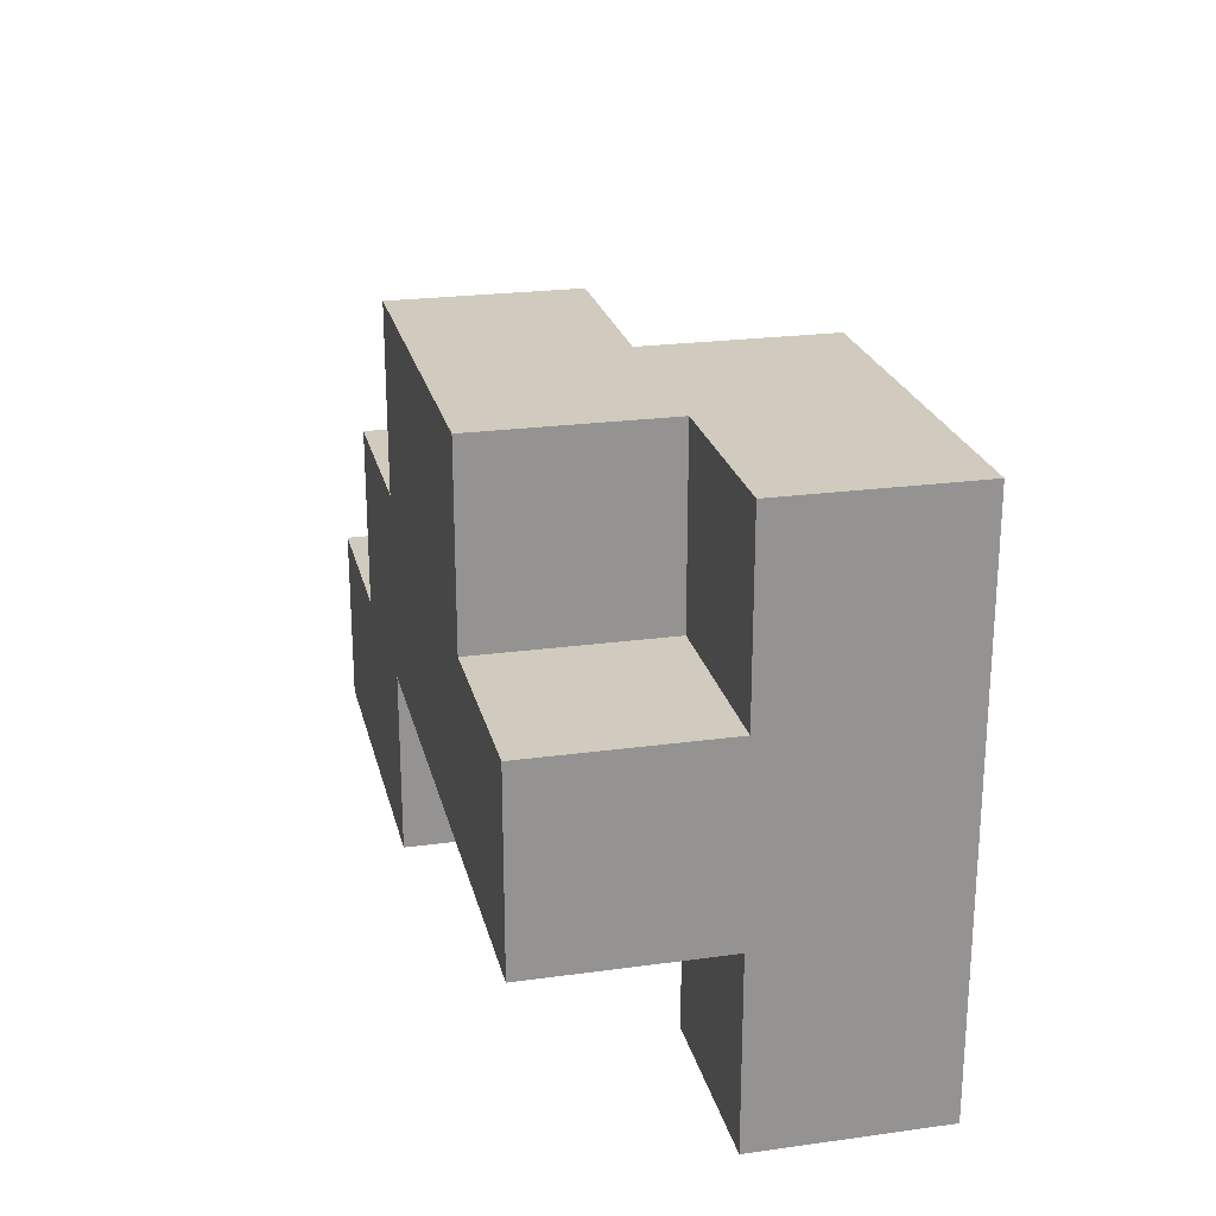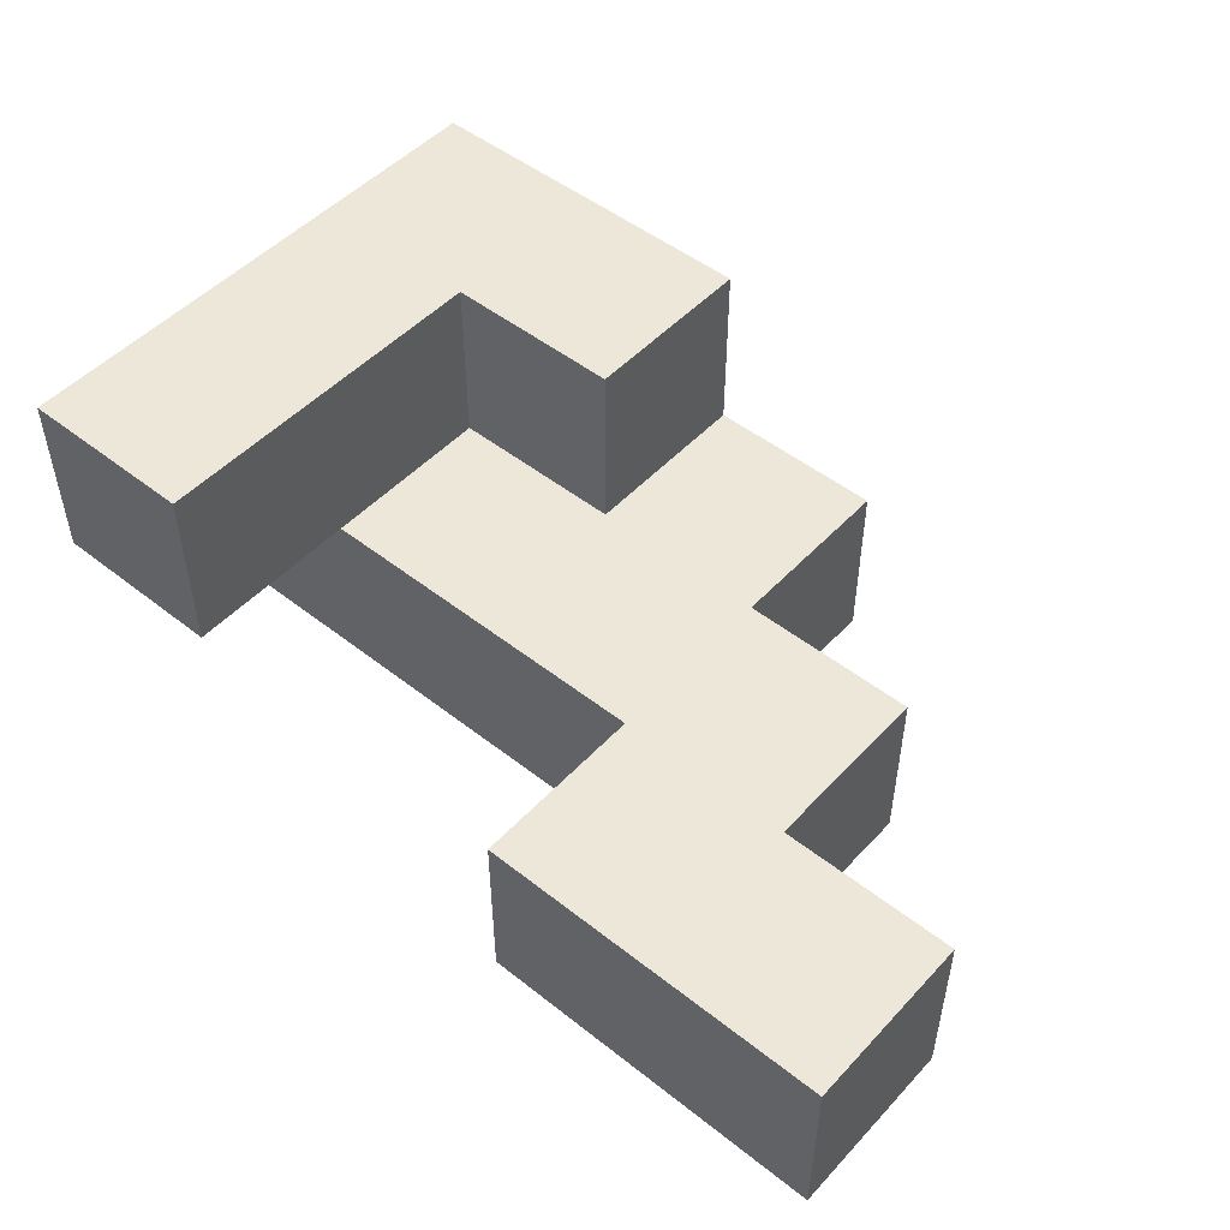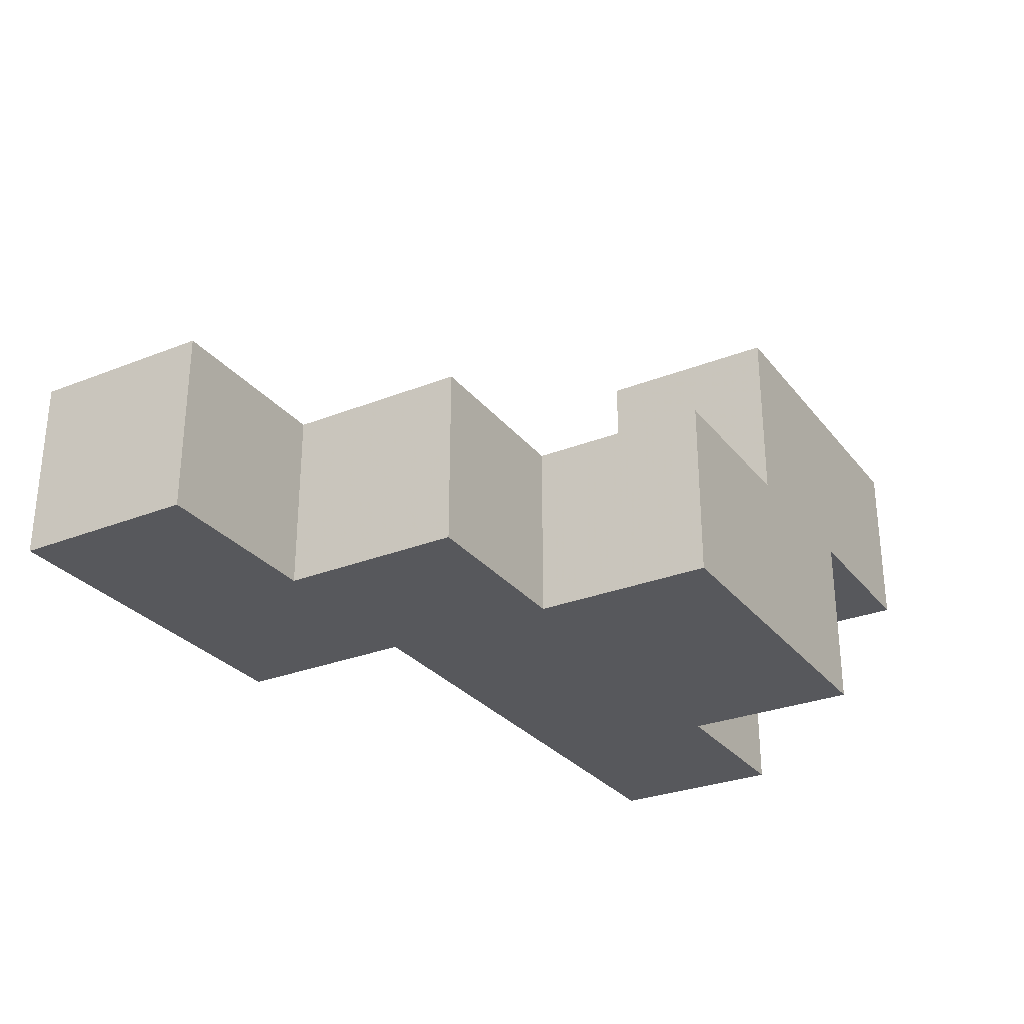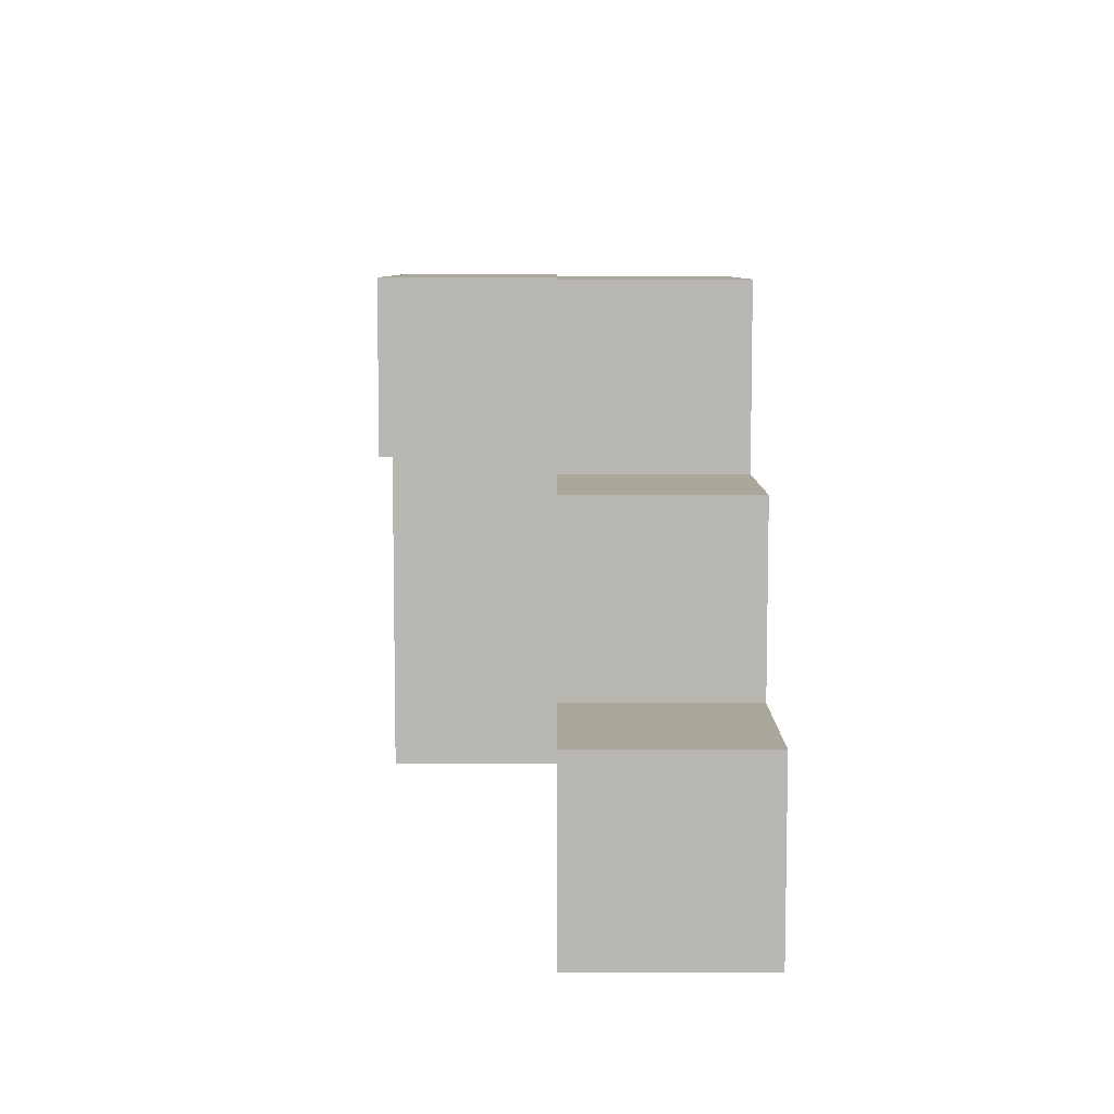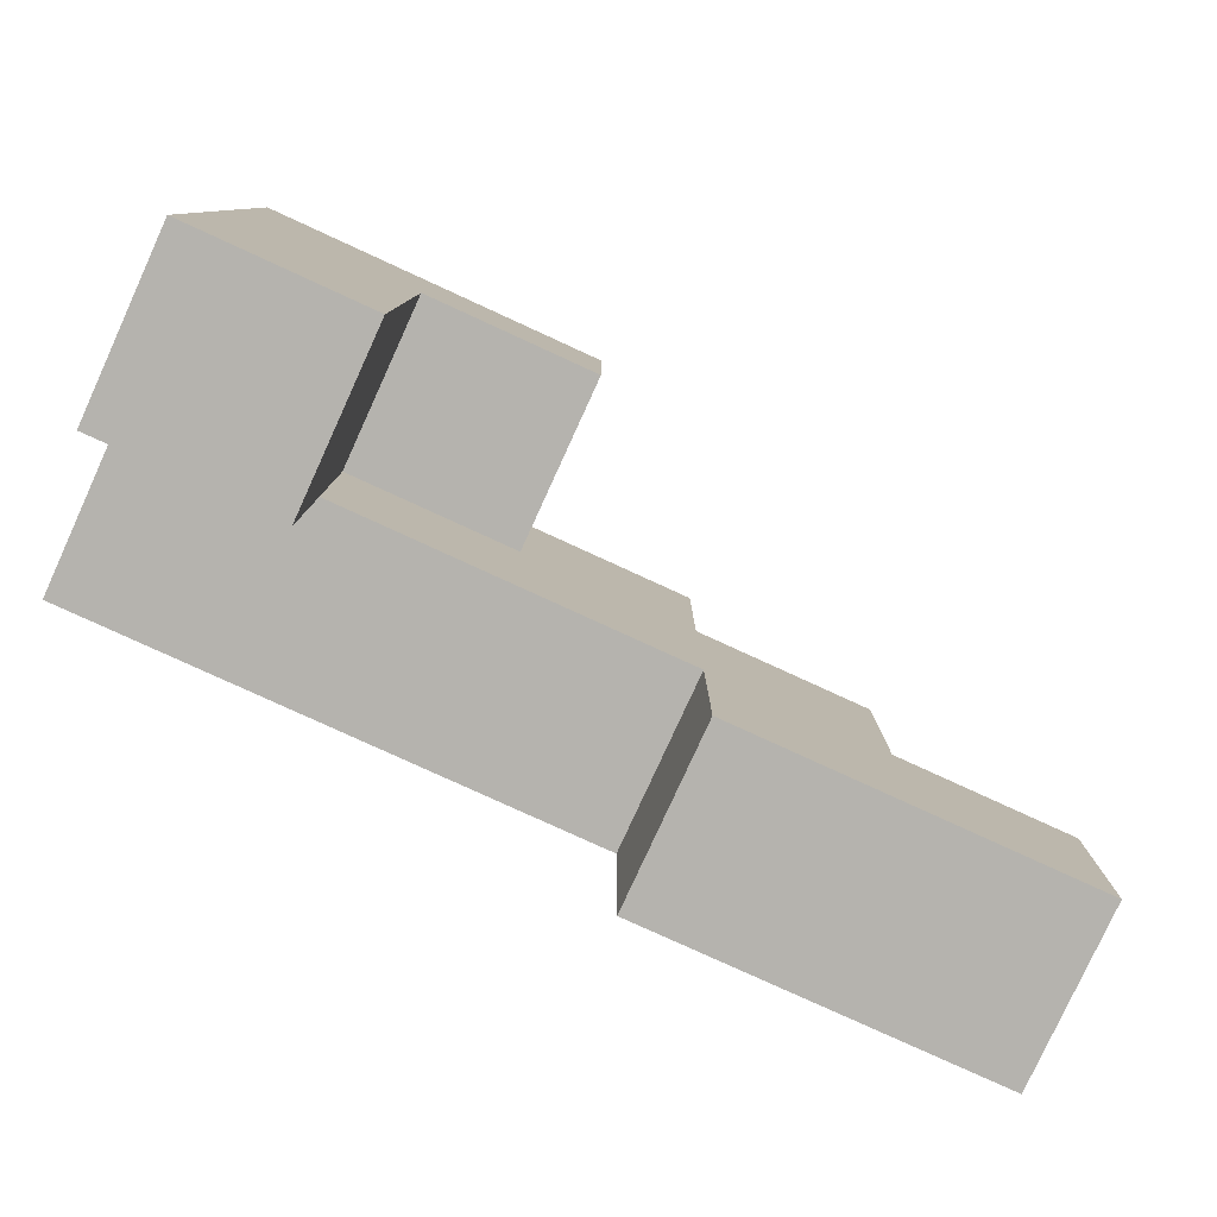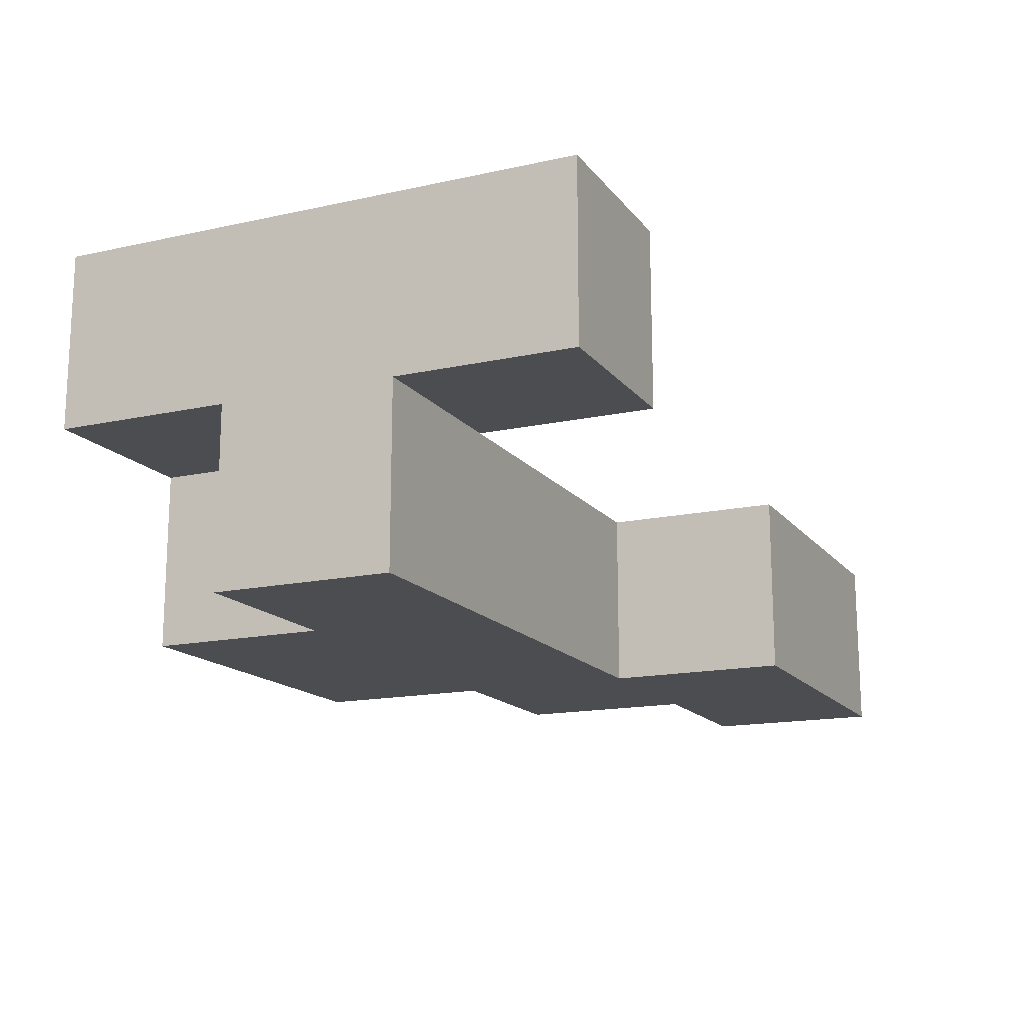
<metadata>
{"format":"obj","ext":"obj","renderer":"f3d","projection":"perspective","resolution":1024,"background":"white","views":[{"elev":23.3,"azim":77.0,"up":"+Z"},{"elev":49.7,"azim":-139.1,"up":"+Y"},{"elev":-28.8,"azim":-59.4,"up":"+Y"},{"elev":7.8,"azim":-90.0,"up":"+Z"},{"elev":-79.9,"azim":155.4,"up":"+Z"},{"elev":-15.7,"azim":114.7,"up":"+Y"}]}
</metadata>
<code>
v -0.2 -0.9333 -0.06667
v -0.2 -0.9333 0.06667
v -0.2 -0.8 0.06667
v -0.2 -0.8 -0.06667
v -0.06667 -0.9333 -0.06667
v -0.06667 -0.9333 0.06667
v -0.06667 -0.8 0.06667
v -0.06667 -0.8 -0.06667
v 0.06667 -0.9333 -0.06667
v 0.06667 -0.8 -0.06667
v 0.06667 -0.8 0.06667
v 0.06667 -0.9333 0.06667
v 0.3333 -0.8 -0.06667
v 0.3333 -0.8 0.06667
v 0.3333 -0.6667 0.06667
v 0.3333 -0.6667 -0.06667
v 0.4667 -0.8 -0.06667
v 0.4667 -0.6667 -0.06667
v 0.4667 -0.6667 0.06667
v 0.4667 -0.8 0.06667
v -0.06667 -0.9333 0.2
v -0.06667 -0.8 0.2
v 0.06667 -0.9333 0.2
v 0.06667 -0.8 0.2
v 0.2 -0.9333 0.06667
v 0.2 -0.9333 0.2
v 0.2 -0.8 0.2
v 0.2 -0.8 0.06667
v 0.3333 -0.9333 0.06667
v 0.3333 -0.9333 0.2
v 0.3333 -0.8 0.2
v 0.4667 -0.9333 0.06667
v 0.4667 -0.8 0.2
v 0.4667 -0.9333 0.2
v 0.3333 -0.6667 0.2
v 0.4667 -0.6667 0.2
v 0.06667 -0.9333 0.3333
v 0.06667 -0.8 0.3333
v 0.2 -0.9333 0.3333
v 0.2 -0.8 0.3333
v 0.3333 -0.8 0.3333
v 0.3333 -0.9333 0.3333
v 0.2 -0.6667 0.3333
v 0.2 -0.6667 0.2
v 0.3333 -0.6667 0.3333
v 0.4667 -0.6667 0.3333
v 0.4667 -0.8 0.3333
f 1 2 3 4
f 1 5 6 2
f 4 3 7 8
f 1 4 8 5
f 2 6 7 3
f 9 10 11 12
f 5 9 12 6
f 8 7 11 10
f 5 8 10 9
f 13 14 15 16
f 17 18 19 20
f 13 17 20 14
f 16 15 19 18
f 13 16 18 17
f 6 21 22 7
f 6 12 23 21
f 7 22 24 11
f 21 23 24 22
f 12 25 26 23
f 11 24 27 28
f 12 11 28 25
f 25 29 30 26
f 28 27 31 14
f 25 28 14 29
f 32 20 33 34
f 29 32 34 30
f 29 14 20 32
f 30 34 33 31
f 14 31 35 15
f 20 19 36 33
f 15 35 36 19
f 23 37 38 24
f 23 26 39 37
f 24 38 40 27
f 37 39 40 38
f 30 31 41 42
f 26 30 42 39
f 39 42 41 40
f 27 40 43 44
f 44 43 45 35
f 27 44 35 31
f 40 41 45 43
f 33 36 46 47
f 31 33 47 41
f 35 45 46 36
f 41 47 46 45

</code>
